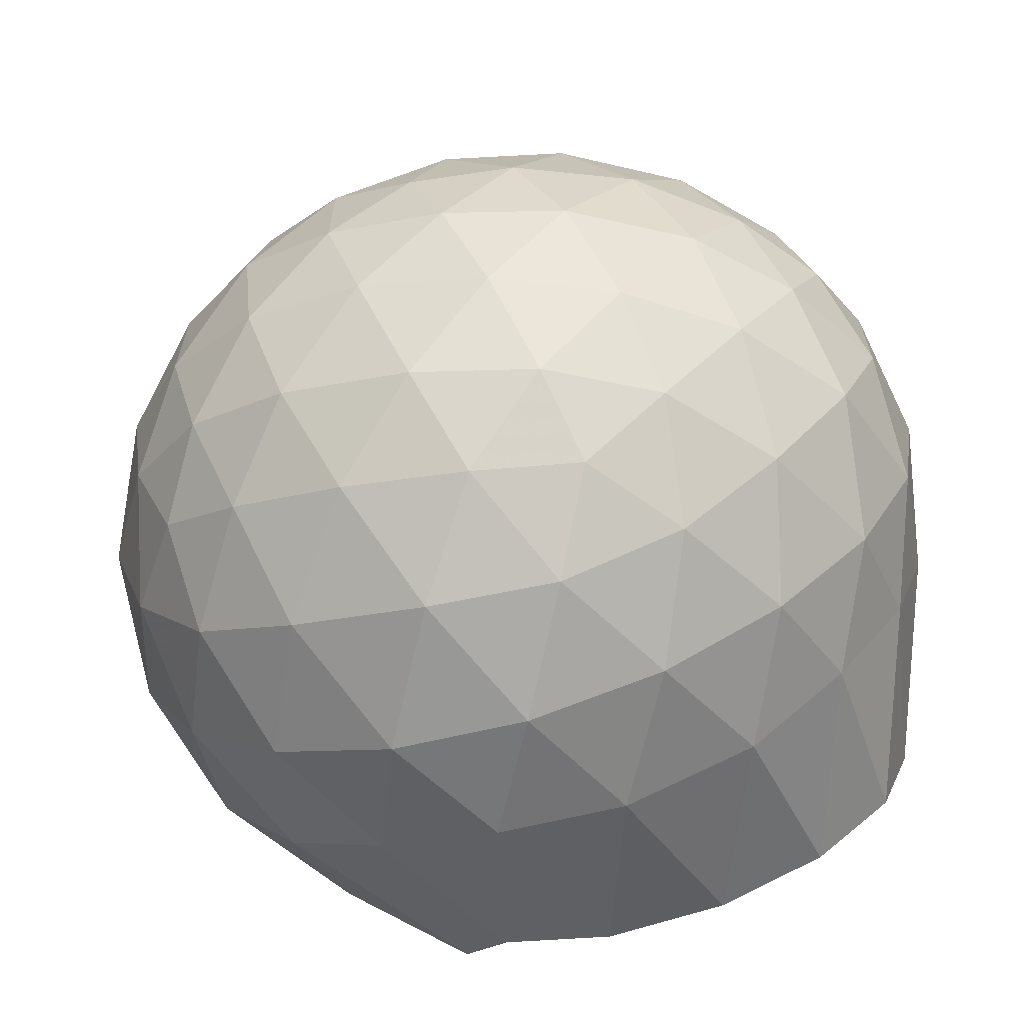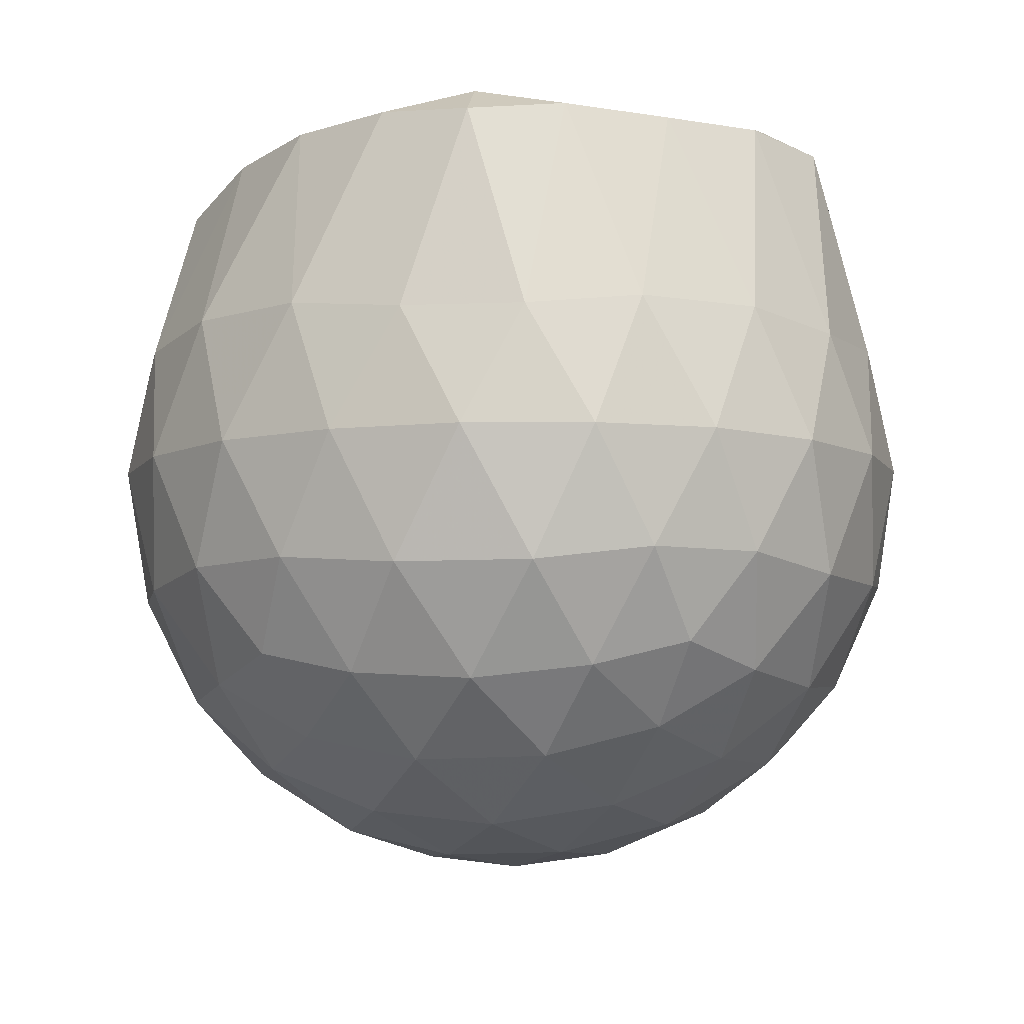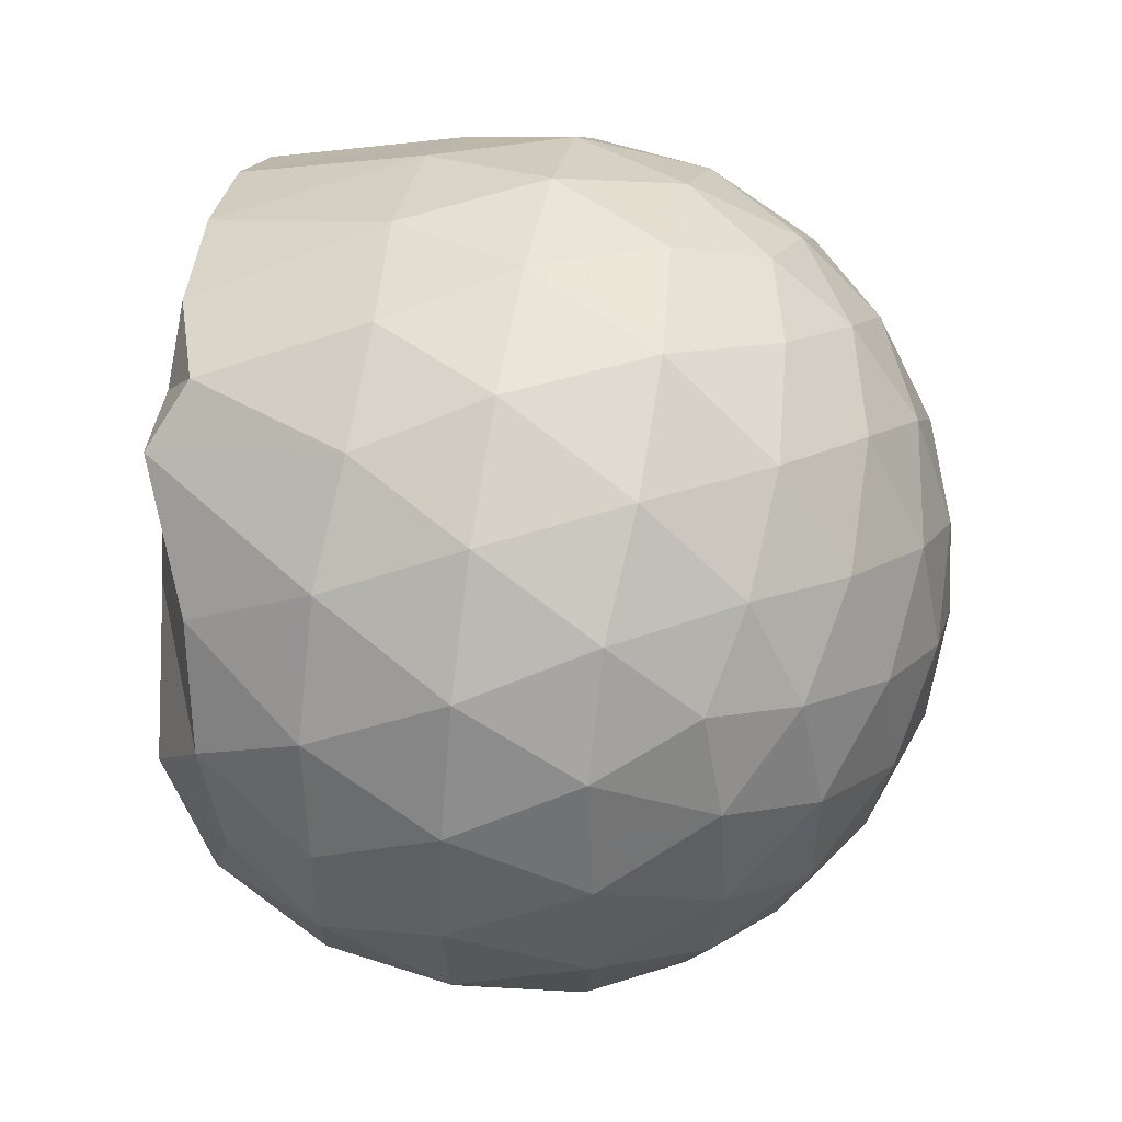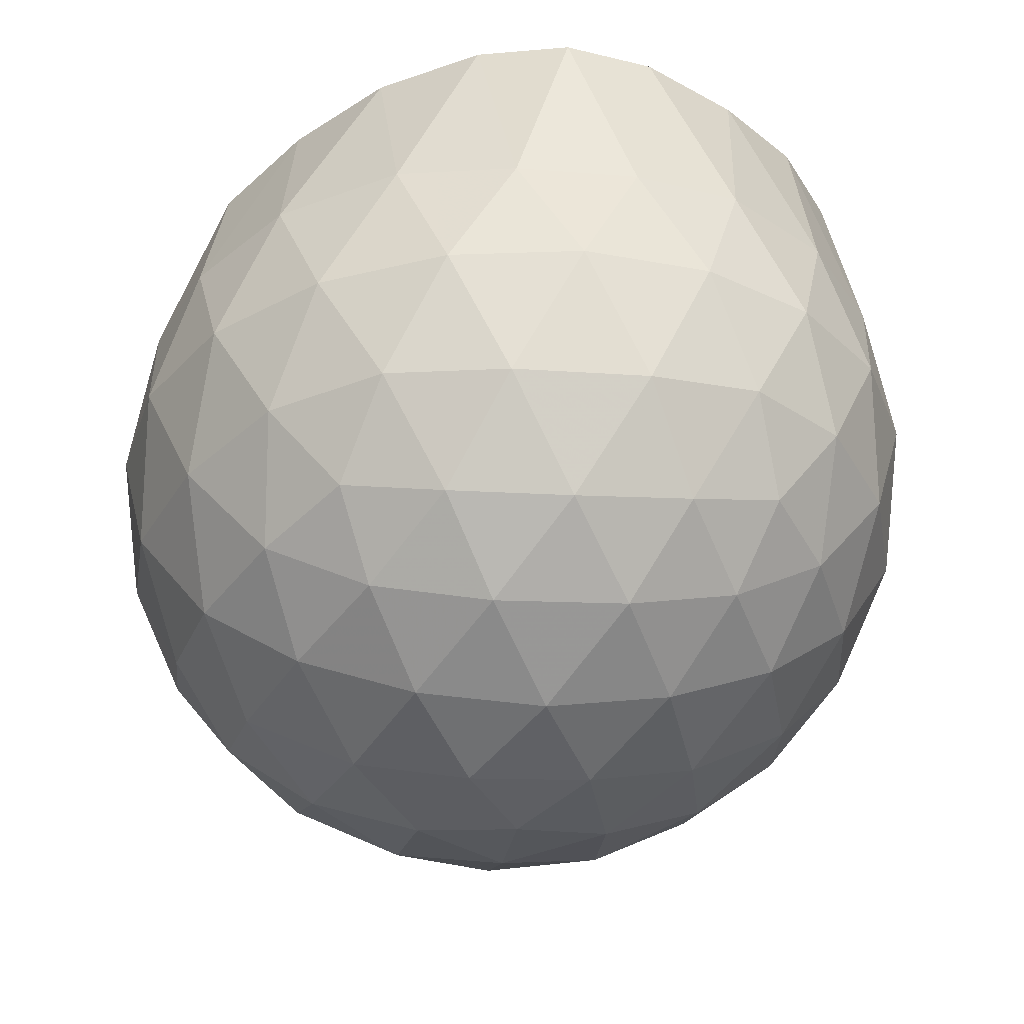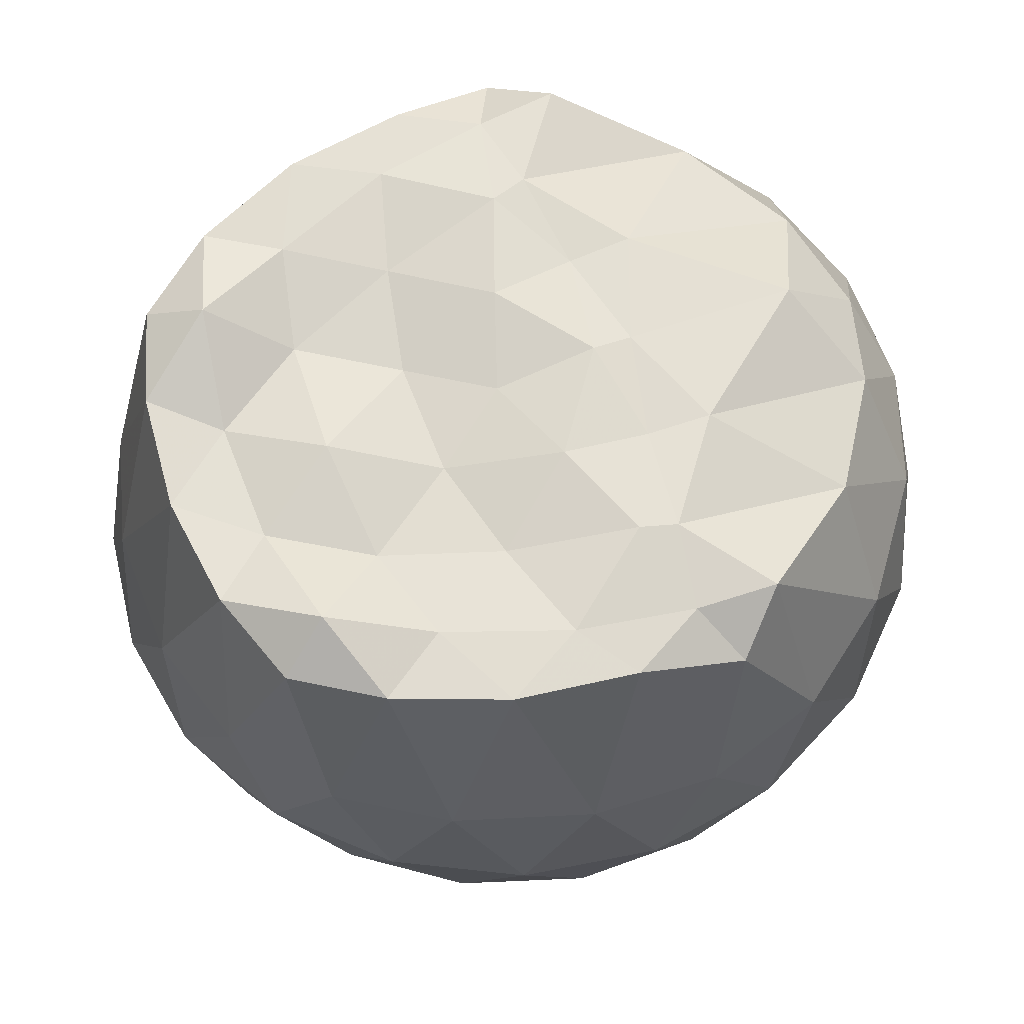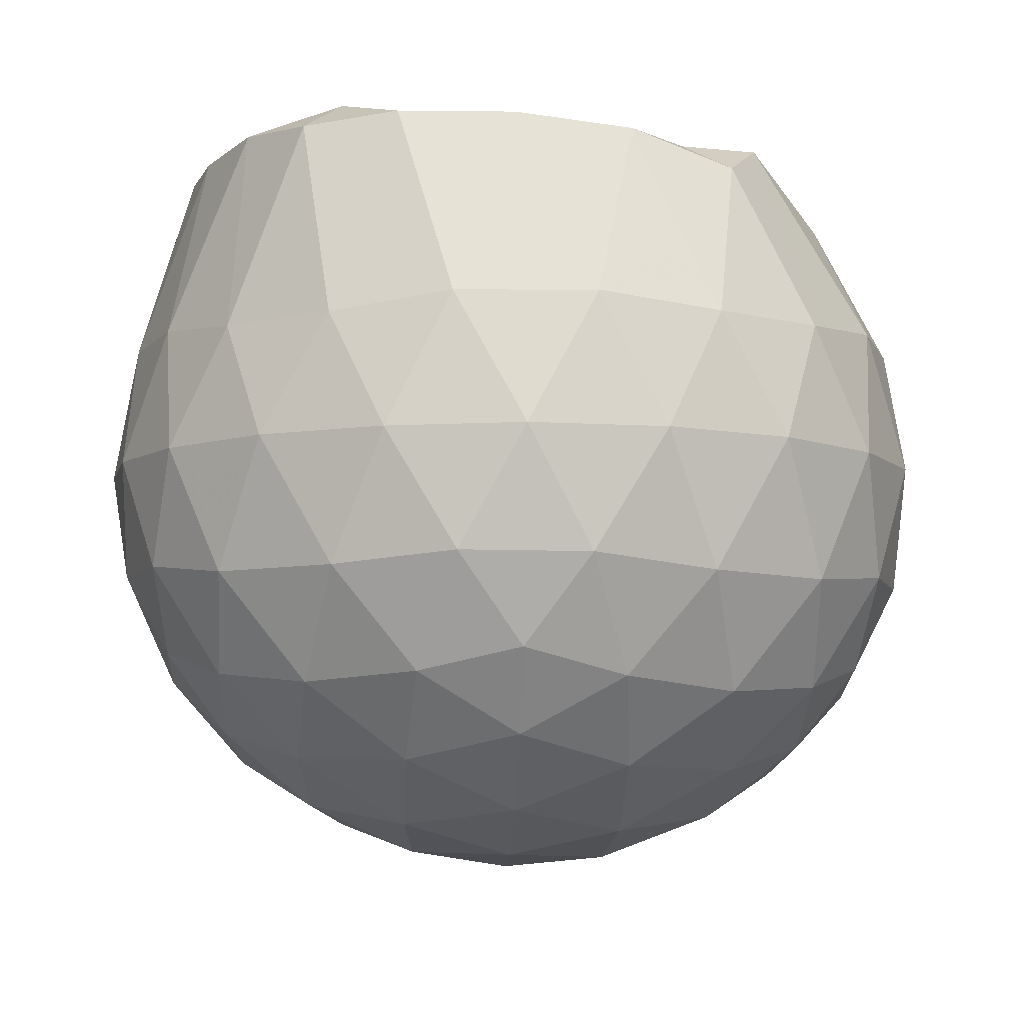
<metadata>
{"format":"obj","ext":"obj","renderer":"f3d","projection":"perspective","resolution":1024,"background":"white","views":[{"elev":-65.8,"azim":-163.0,"up":"+Y"},{"elev":-7.2,"azim":-116.4,"up":"+Z"},{"elev":53.0,"azim":100.0,"up":"+Y"},{"elev":-32.6,"azim":-132.5,"up":"+Z"},{"elev":69.1,"azim":-21.7,"up":"+Z"},{"elev":-7.2,"azim":-22.0,"up":"+Z"}]}
</metadata>
<code>
v -1.545 -0.0157 0.9692
v -1.526 -0.01613 -0.7308
v -0.6441 -0.0159 0.7312
v -0.7162 0.2065 0.7949
v -0.8808 0.4464 0.8375
v -1.149 0.6399 0.97
v -1.267 0.7535 0.8907
v -1.504 0.7191 0.9717
v -1.78 0.6769 0.991
v -2.031 0.5756 0.9936
v -2.215 0.4468 0.9725
v -2.286 0.2352 0.9927
v -2.315 -0.01611 0.9838
v -2.287 -0.2676 0.9926
v -2.215 -0.4789 0.9714
v -2.03 -0.608 0.9936
v -1.78 -0.7094 0.9911
v -1.504 -0.7483 0.9717
v -1.267 -0.7856 0.8905
v -1.149 -0.6718 0.9694
v -0.8807 -0.4786 0.8375
v -0.7159 -0.2388 0.7949
v -0.5593 0.1257 0.5173
v -0.6567 0.3924 0.5453
v -0.8495 0.6433 0.5459
v -1.085 0.8101 0.5195
v -1.367 0.8901 0.5194
v -1.66 0.8734 0.5464
v -1.967 0.7678 0.5426
v -2.2 0.6037 0.508
v -2.371 0.3808 0.5031
v -2.448 0.1287 0.5297
v -2.447 -0.1613 0.5298
v -2.372 -0.4129 0.5028
v -2.2 -0.6357 0.5078
v -1.966 -0.8 0.5425
v -1.66 -0.9057 0.5459
v -1.367 -0.9223 0.5189
v -1.085 -0.8424 0.5202
v -0.8495 -0.6756 0.5463
v -0.6566 -0.4245 0.5459
v -0.5593 -0.158 0.5176
v -0.5525 0.2846 0.2368
v -0.6974 0.5559 0.2371
v -0.9232 0.7696 0.2377
v -1.208 0.9024 0.2381
v -1.522 0.9405 0.2383
v -1.835 0.8814 0.2377
v -2.114 0.7338 0.2349
v -2.333 0.5197 0.2329
v -2.472 0.2614 0.232
v -2.516 -0.01638 0.234
v -2.472 -0.2935 0.2316
v -2.333 -0.5521 0.2332
v -2.114 -0.7659 0.2347
v -1.835 -0.9136 0.2376
v -1.522 -0.9728 0.2381
v -1.208 -0.9346 0.238
v -0.9232 -0.8019 0.2376
v -0.6973 -0.5881 0.2372
v -0.5525 -0.3169 0.2366
v -0.5026 -0.01615 0.2361
v -0.6518 0.4107 -0.04451
v -0.8273 0.6406 -0.04329
v -1.071 0.7992 -0.06965
v -1.383 0.8883 -0.06755
v -1.68 0.8843 -0.03838
v -1.962 0.7865 -0.03602
v -2.192 0.6109 -0.06013
v -2.38 0.3658 -0.06048
v -2.469 0.1145 -0.0285
v -2.469 -0.1466 -0.0284
v -2.38 -0.3981 -0.06045
v -2.192 -0.6432 -0.06015
v -1.962 -0.8187 -0.03603
v -1.68 -0.9165 -0.03841
v -1.383 -0.9205 -0.06756
v -1.071 -0.8314 -0.06972
v -0.8273 -0.6728 -0.04324
v -0.6518 -0.4429 -0.04456
v -0.5662 -0.1724 -0.07253
v -0.5662 0.1401 -0.07255
v -0.8054 0.4796 -0.2525
v -0.9995 0.6203 -0.3071
v -1.266 0.7328 -0.3277
v -1.553 0.7792 -0.3003
v -1.797 0.7647 -0.2413
v -1.998 0.6288 -0.2915
v -2.192 0.4256 -0.3089
v -2.328 0.193 -0.2809
v -2.396 -0.0162 -0.2264
v -2.328 -0.2253 -0.281
v -2.192 -0.4579 -0.3089
v -1.998 -0.6611 -0.2915
v -1.797 -0.797 -0.2413
v -1.553 -0.8114 -0.3004
v -1.266 -0.765 -0.3277
v -0.9995 -0.6526 -0.3072
v -0.8054 -0.5119 -0.2526
v -0.723 -0.2923 -0.309
v -0.6889 -0.01612 -0.3325
v -0.7231 0.26 -0.309
v -0.8262 -0.0162 0.9293
v -1.128 0.2202 0.9743
v -1.299 0.4407 0.9948
v -1.333 0.6263 0.9682
v -1.598 0.5799 0.9847
v -1.876 0.4768 0.9935
v -2.098 0.372 1.053
v -2.147 0.1175 0.9597
v -2.147 -0.1499 0.9604
v -2.099 -0.4047 1.052
v -1.875 -0.51 0.9935
v -1.598 -0.6121 0.9847
v -1.333 -0.659 0.9688
v -1.3 -0.4726 0.995
v -1.129 -0.2526 0.9744
v -1.222 -0.01652 0.9864
v -1.275 0.2136 0.979
v -1.382 0.4167 1.001
v -1.669 0.3498 0.9667
v -1.933 0.2507 0.9522
v -1.95 -0.01593 0.9965
v -1.933 -0.2833 0.9523
v -1.669 -0.3823 0.9666
v -1.382 -0.4492 1.001
v -1.275 -0.2455 0.9788
v -1.312 -0.01632 1.002
v -1.468 0.193 1.002
v -1.723 0.1123 0.9501
v -1.723 -0.144 0.9502
v -1.468 -0.2251 1.002
v -0.9255 0.3959 -0.4416
v -1.172 0.524 -0.5005
v -1.474 0.6112 -0.4953
v -1.753 0.6354 -0.4281
v -1.959 0.4515 -0.4824
v -2.141 0.2138 -0.4754
v -2.253 -0.01614 -0.4104
v -2.141 -0.2461 -0.4754
v -1.959 -0.4838 -0.4824
v -1.753 -0.6675 -0.4281
v -1.473 -0.6435 -0.4953
v -1.172 -0.5562 -0.5005
v -0.9255 -0.4281 -0.4416
v -0.8712 -0.1658 -0.5037
v -0.8712 0.1336 -0.5037
v -1.109 0.2692 -0.6089
v -1.391 0.3716 -0.643
v -1.685 0.4369 -0.5964
v -1.877 0.2175 -0.6278
v -2.037 -0.01612 -0.5829
v -1.877 -0.2496 -0.6278
v -1.685 -0.4691 -0.5964
v -1.391 -0.4037 -0.643
v -1.109 -0.3014 -0.609
v -1.089 -0.01612 -0.6484
v -1.326 0.1201 -0.7076
v -1.603 0.2021 -0.7002
v -1.774 -0.01613 -0.6938
v -1.603 -0.2344 -0.7002
v -1.326 -0.1523 -0.7076
f 3 23 4
f 4 23 24
f 4 24 5
f 5 24 25
f 5 25 6
f 6 25 26
f 6 26 7
f 7 26 27
f 7 27 8
f 8 27 28
f 8 28 9
f 9 28 29
f 9 29 10
f 10 29 30
f 10 30 11
f 11 30 31
f 11 31 12
f 12 31 32
f 12 32 13
f 13 32 33
f 13 33 14
f 14 33 34
f 14 34 15
f 15 34 35
f 15 35 16
f 16 35 36
f 16 36 17
f 17 36 37
f 17 37 18
f 18 37 38
f 18 38 19
f 19 38 39
f 19 39 20
f 20 39 40
f 20 40 21
f 21 40 41
f 21 41 22
f 22 41 42
f 22 42 3
f 3 42 23
f 23 43 24
f 24 43 44
f 24 44 25
f 25 44 45
f 25 45 26
f 26 45 46
f 26 46 27
f 27 46 47
f 27 47 28
f 28 47 48
f 28 48 29
f 29 48 49
f 29 49 30
f 30 49 50
f 30 50 31
f 31 50 51
f 31 51 32
f 32 51 52
f 32 52 33
f 33 52 53
f 33 53 34
f 34 53 54
f 34 54 35
f 35 54 55
f 35 55 36
f 36 55 56
f 36 56 37
f 37 56 57
f 37 57 38
f 38 57 58
f 38 58 39
f 39 58 59
f 39 59 40
f 40 59 60
f 40 60 41
f 41 60 61
f 41 61 42
f 42 61 62
f 42 62 23
f 23 62 43
f 43 63 44
f 44 63 64
f 44 64 45
f 45 64 65
f 45 65 46
f 46 65 66
f 46 66 47
f 47 66 67
f 47 67 48
f 48 67 68
f 48 68 49
f 49 68 69
f 49 69 50
f 50 69 70
f 50 70 51
f 51 70 71
f 51 71 52
f 52 71 72
f 52 72 53
f 53 72 73
f 53 73 54
f 54 73 74
f 54 74 55
f 55 74 75
f 55 75 56
f 56 75 76
f 56 76 57
f 57 76 77
f 57 77 58
f 58 77 78
f 58 78 59
f 59 78 79
f 59 79 60
f 60 79 80
f 60 80 61
f 61 80 81
f 61 81 62
f 62 81 82
f 62 82 43
f 43 82 63
f 63 83 64
f 64 83 84
f 64 84 65
f 65 84 85
f 65 85 66
f 66 85 86
f 66 86 67
f 67 86 87
f 67 87 68
f 68 87 88
f 68 88 69
f 69 88 89
f 69 89 70
f 70 89 90
f 70 90 71
f 71 90 91
f 71 91 72
f 72 91 92
f 72 92 73
f 73 92 93
f 73 93 74
f 74 93 94
f 74 94 75
f 75 94 95
f 75 95 76
f 76 95 96
f 76 96 77
f 77 96 97
f 77 97 78
f 78 97 98
f 78 98 79
f 79 98 99
f 79 99 80
f 80 99 100
f 80 100 81
f 81 100 101
f 81 101 82
f 82 101 102
f 82 102 63
f 63 102 83
f 103 104 118
f 104 119 118
f 104 105 119
f 105 120 119
f 105 106 120
f 106 107 120
f 107 121 120
f 107 108 121
f 108 122 121
f 108 109 122
f 109 110 122
f 110 123 122
f 110 111 123
f 111 124 123
f 111 112 124
f 112 113 124
f 113 125 124
f 113 114 125
f 114 126 125
f 114 115 126
f 115 116 126
f 116 127 126
f 116 117 127
f 117 118 127
f 117 103 118
f 118 119 128
f 119 129 128
f 119 120 129
f 120 121 129
f 121 130 129
f 121 122 130
f 122 123 130
f 123 131 130
f 123 124 131
f 124 125 131
f 125 132 131
f 125 126 132
f 126 127 132
f 127 128 132
f 127 118 128
f 133 148 134
f 134 148 149
f 134 149 135
f 135 149 150
f 135 150 136
f 136 150 137
f 137 150 151
f 137 151 138
f 138 151 152
f 138 152 139
f 139 152 140
f 140 152 153
f 140 153 141
f 141 153 154
f 141 154 142
f 142 154 143
f 143 154 155
f 143 155 144
f 144 155 156
f 144 156 145
f 145 156 146
f 146 156 157
f 146 157 147
f 147 157 148
f 147 148 133
f 148 158 149
f 149 158 159
f 149 159 150
f 150 159 151
f 151 159 160
f 151 160 152
f 152 160 153
f 153 160 161
f 153 161 154
f 154 161 155
f 155 161 162
f 155 162 156
f 156 162 157
f 157 162 158
f 157 158 148
f 3 4 103
f 103 4 104
f 4 5 104
f 104 5 105
f 5 6 105
f 105 6 106
f 6 7 106
f 7 8 106
f 106 8 107
f 8 9 107
f 107 9 108
f 9 10 108
f 108 10 109
f 10 11 109
f 11 12 109
f 109 12 110
f 12 13 110
f 110 13 111
f 13 14 111
f 111 14 112
f 14 15 112
f 15 16 112
f 112 16 113
f 16 17 113
f 113 17 114
f 17 18 114
f 114 18 115
f 18 19 115
f 19 20 115
f 115 20 116
f 20 21 116
f 116 21 117
f 21 22 117
f 117 22 103
f 22 3 103
f 83 133 84
f 84 133 134
f 84 134 85
f 85 134 135
f 85 135 86
f 86 135 136
f 86 136 87
f 87 136 88
f 88 136 137
f 88 137 89
f 89 137 138
f 89 138 90
f 90 138 139
f 90 139 91
f 91 139 92
f 92 139 140
f 92 140 93
f 93 140 141
f 93 141 94
f 94 141 142
f 94 142 95
f 95 142 96
f 96 142 143
f 96 143 97
f 97 143 144
f 97 144 98
f 98 144 145
f 98 145 99
f 99 145 100
f 100 145 146
f 100 146 101
f 101 146 147
f 101 147 102
f 102 147 133
f 102 133 83
f 128 129 1
f 129 130 1
f 130 131 1
f 131 132 1
f 132 128 1
f 159 158 2
f 160 159 2
f 161 160 2
f 162 161 2
f 158 162 2

</code>
